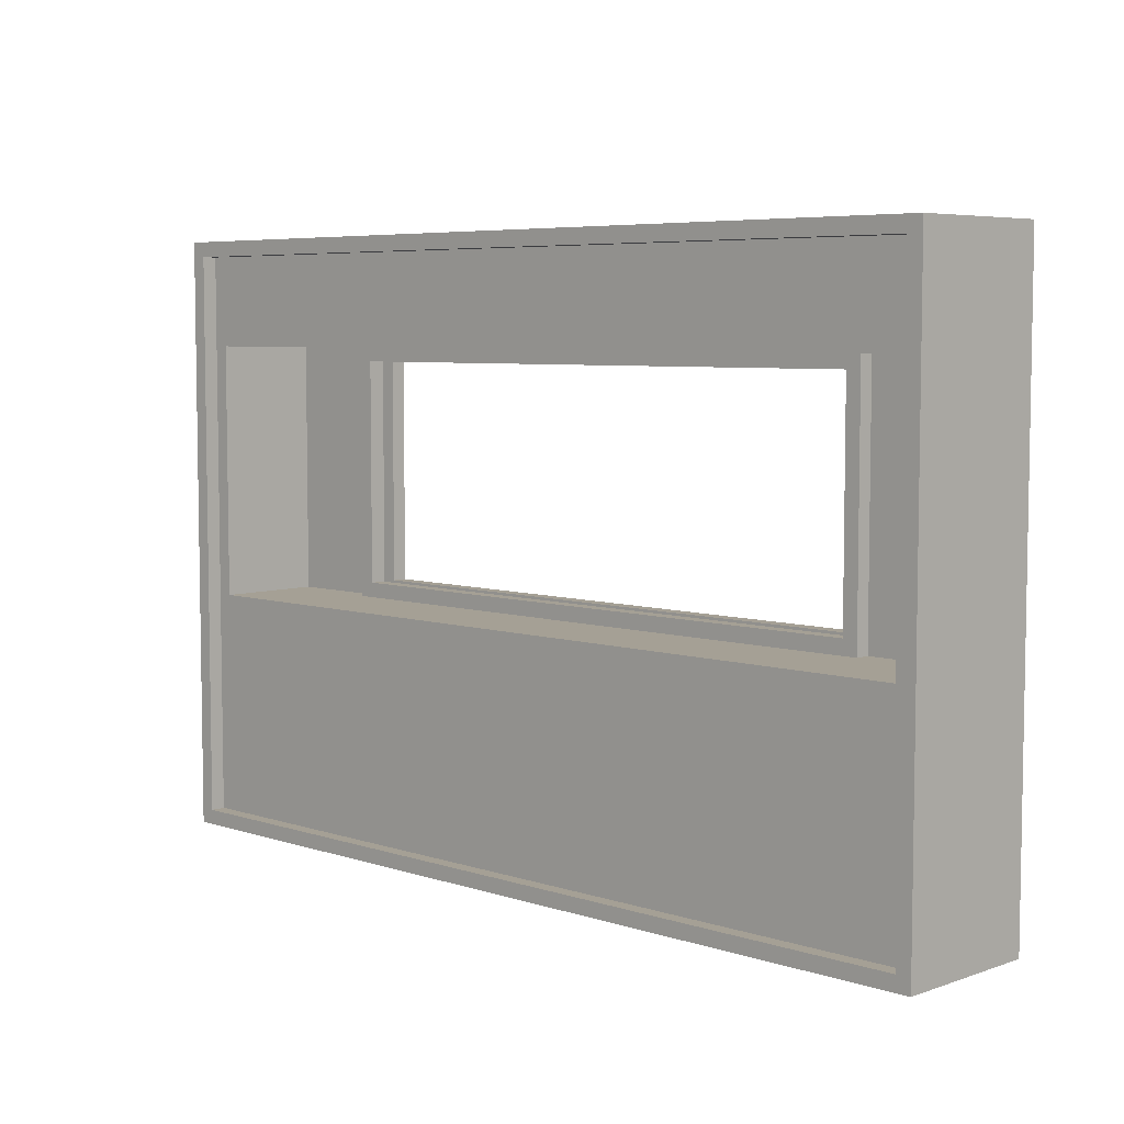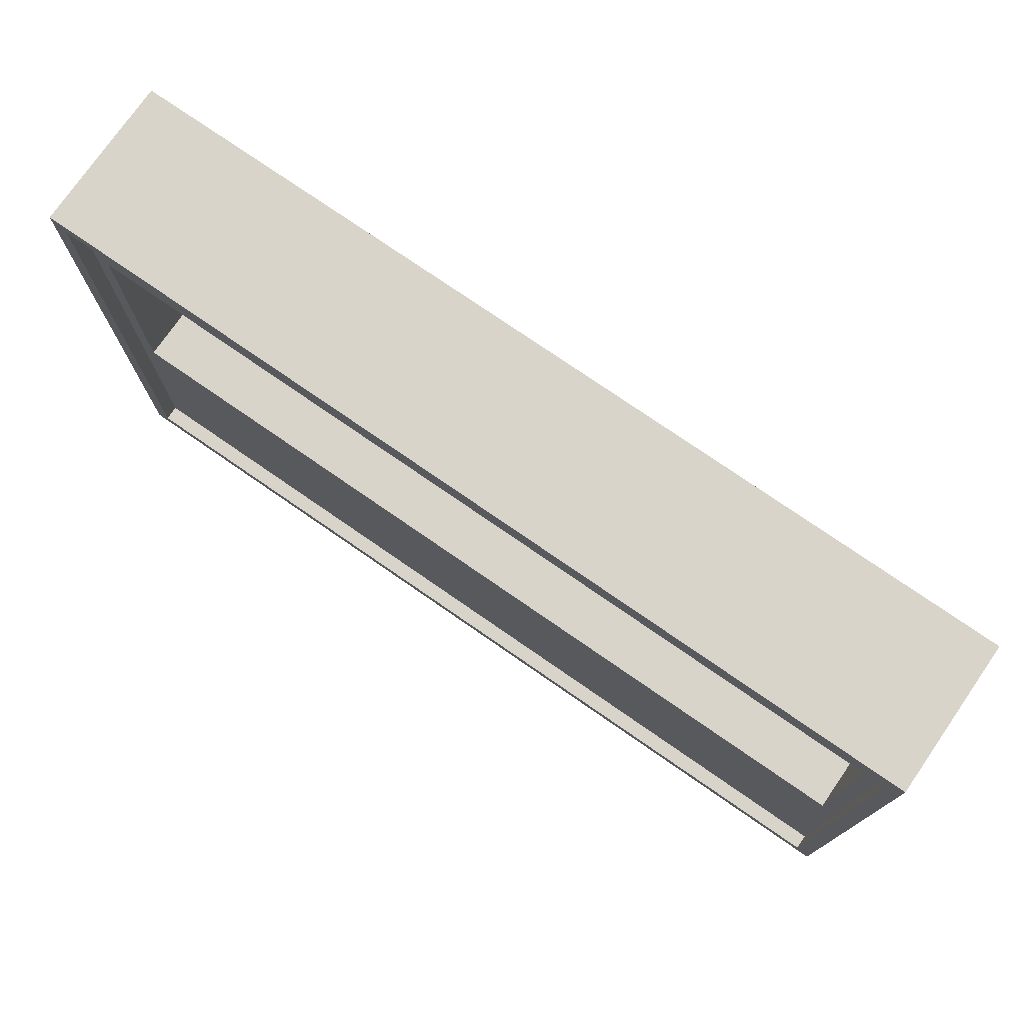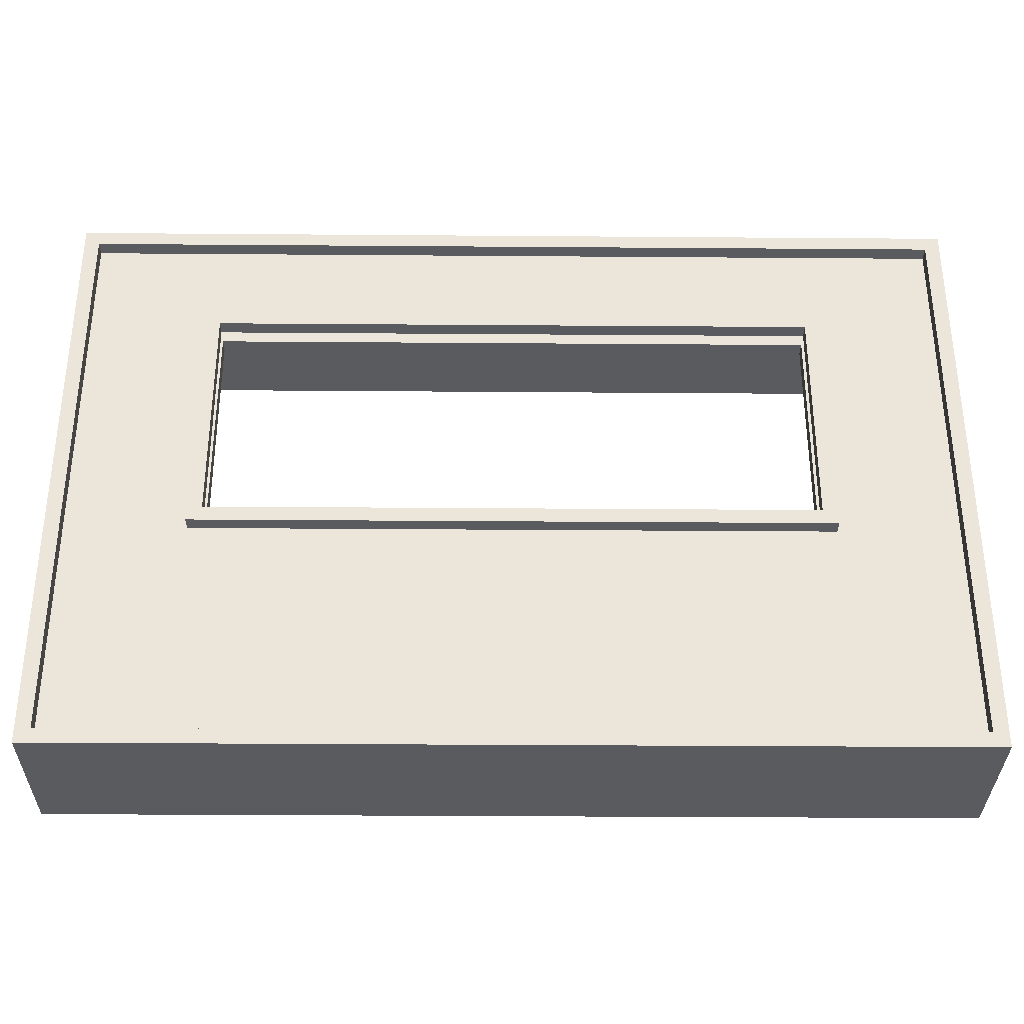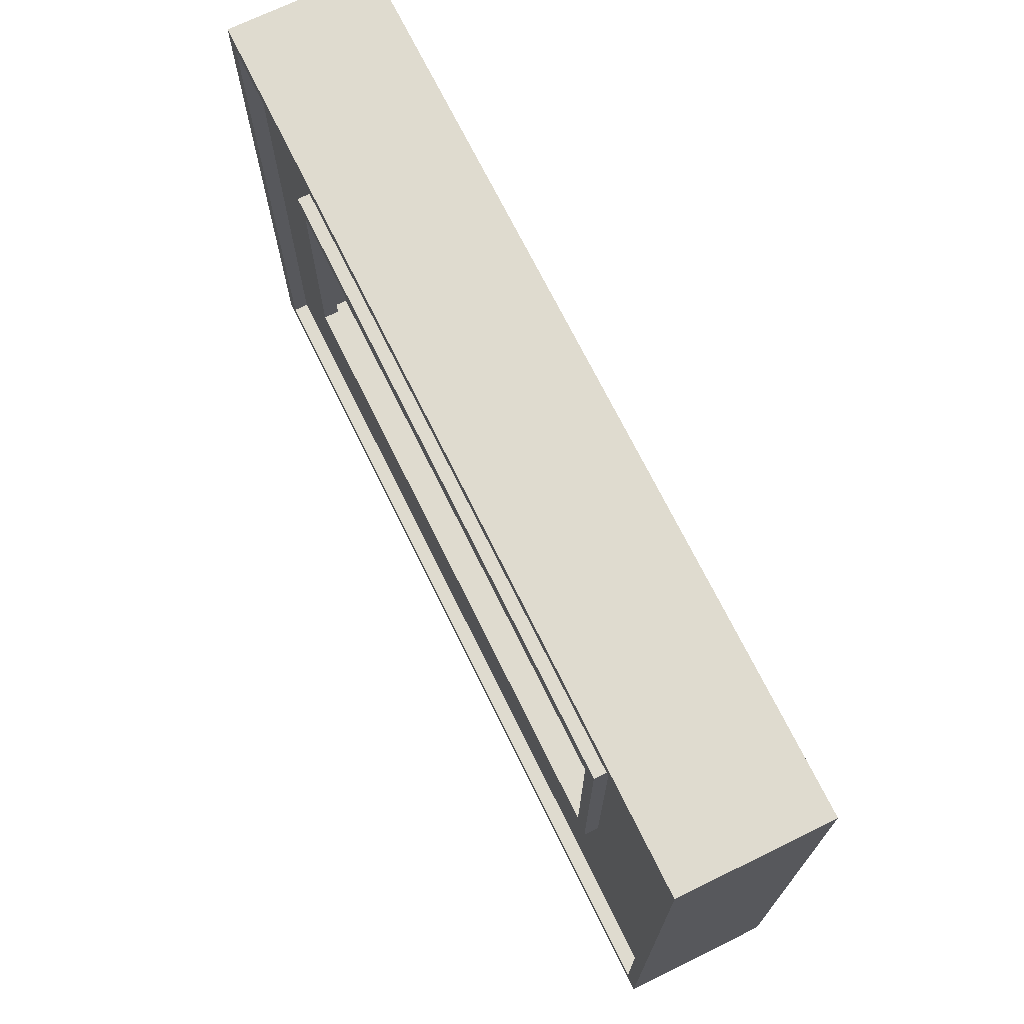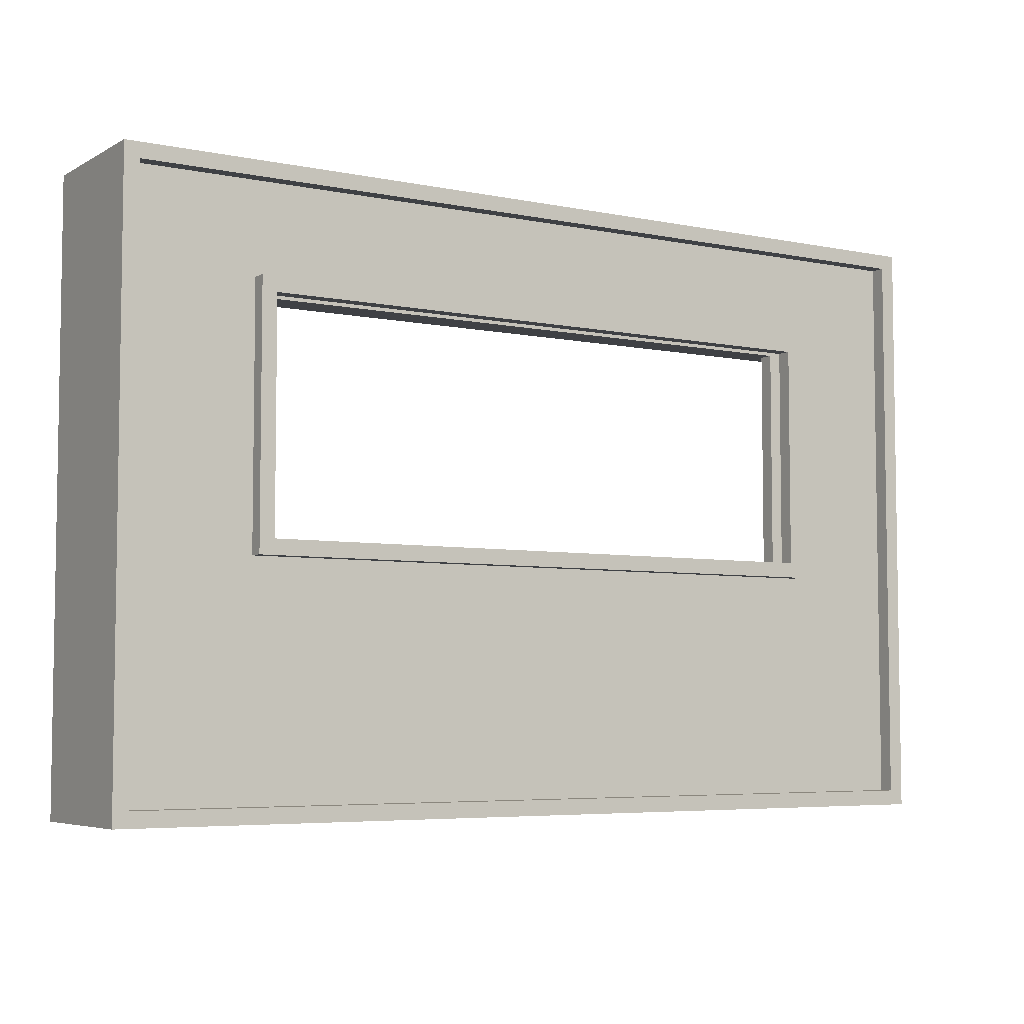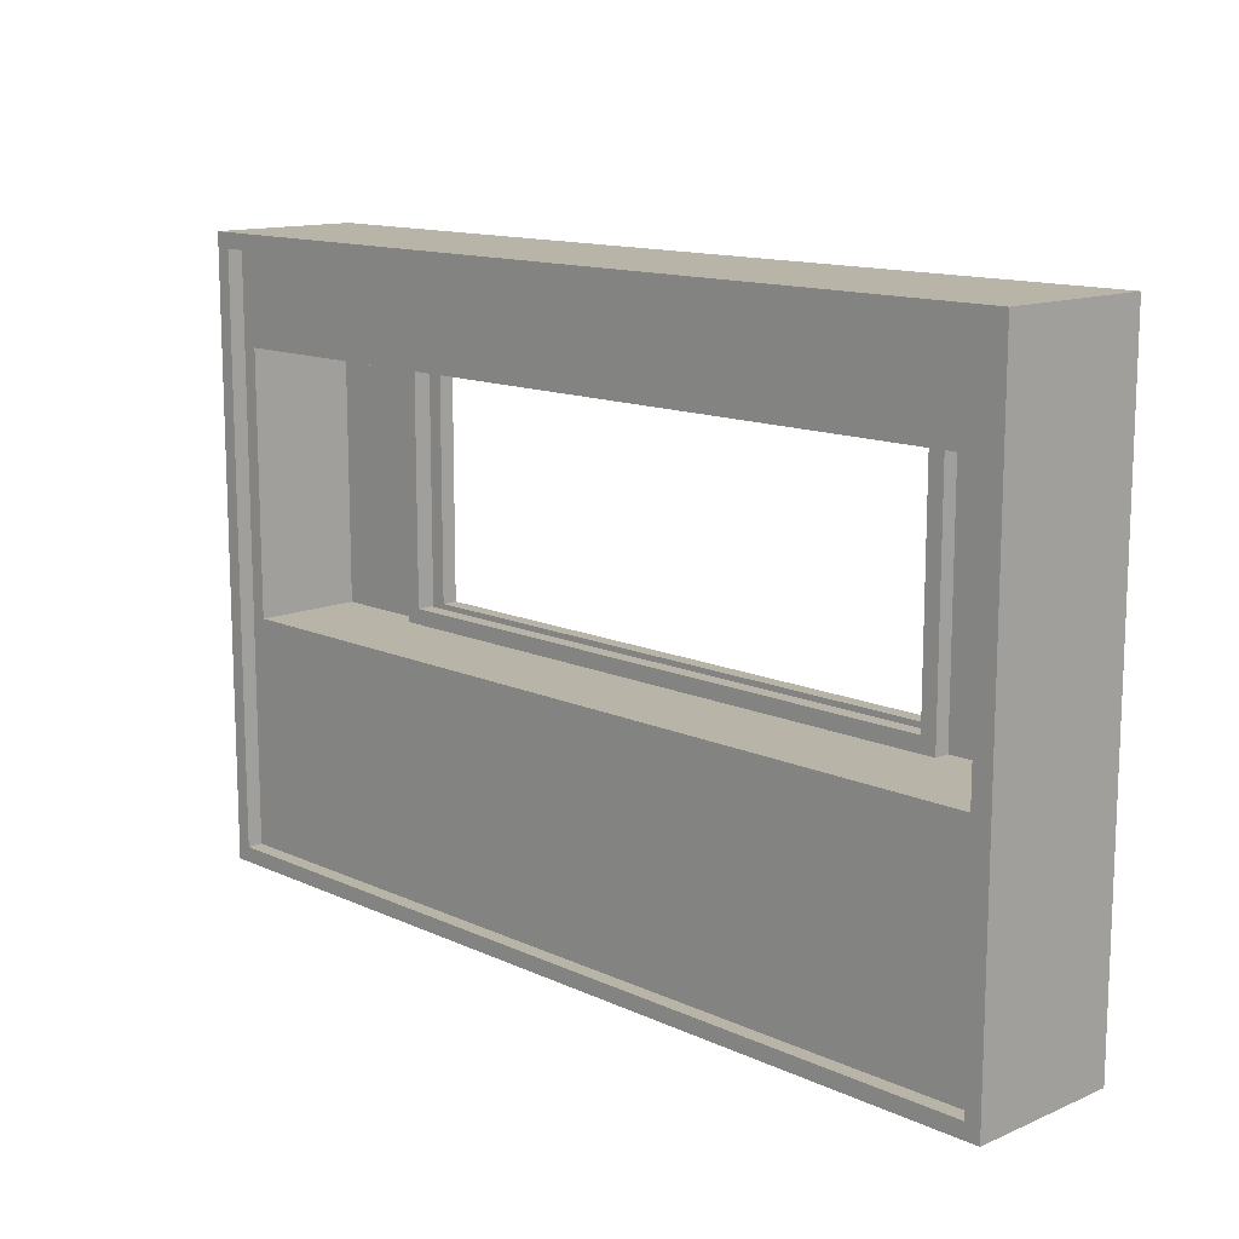
<metadata>
{"format":"obj","ext":"obj","renderer":"f3d","projection":"perspective","resolution":1024,"background":"white","views":[{"elev":5.9,"azim":-135.7,"up":"+Y"},{"elev":75.6,"azim":-145.3,"up":"+Y"},{"elev":-33.3,"azim":-0.6,"up":"+Y"},{"elev":70.4,"azim":63.9,"up":"+Y"},{"elev":-5.4,"azim":-32.3,"up":"+Y"},{"elev":13.1,"azim":-133.9,"up":"+Y"}]}
</metadata>
<code>
v -30 0 5
v -30 0 -5
v -30 40 5
v -30 40 -5
f -2 -3 -4
f -1 -3 -2
v -21 16 5
v -21 16 4
v -21 16 3
v -21 16 2
v -21 33 5
v -21 33 4
v -21 33 3
v -21 33 2
f -4 -7 -8
f -3 -7 -4
f -2 -5 -6
f -1 -5 -2
v 20 17 5
v 20 17 4
v 20 17 3
v 20 17 2
v 20 32 5
v 20 32 4
v 20 32 3
v 20 32 2
f -4 -7 -8
f -3 -7 -4
f -2 -5 -6
f -1 -5 -2
v 21 16 4
v 21 16 3
v 21 33 4
v 21 33 3
f -2 -3 -4
f -1 -3 -2
v 28 16 3
v 28 16 -4
v 28 33 3
v 28 33 -4
f -2 -3 -4
f -1 -3 -2
v 29 1 5
v 29 1 4
v 29 1 -4
v 29 1 -5
v 29 39 5
v 29 39 4
v 29 39 -4
v 29 39 -5
f -4 -7 -8
f -3 -7 -4
f -2 -5 -6
f -1 -5 -2
v -29 1 5
v -29 1 4
v -29 1 -4
v -29 1 -5
v -29 39 5
v -29 39 4
v -29 39 -4
v -29 39 -5
f -8 -7 -4
f -4 -7 -3
f -6 -5 -2
f -2 -5 -1
v -28 16 3
v -28 16 -4
v -28 33 3
v -28 33 -4
f -4 -3 -2
f -2 -3 -1
v -21 16 4
v -21 16 3
v -21 33 4
v -21 33 3
f -4 -3 -2
f -2 -3 -1
v -20 17 5
v -20 17 4
v -20 17 3
v -20 17 2
v -20 32 5
v -20 32 4
v -20 32 3
v -20 32 2
f -8 -7 -4
f -4 -7 -3
f -6 -5 -2
f -2 -5 -1
v 21 16 5
v 21 16 4
v 21 16 3
v 21 16 2
v 21 33 5
v 21 33 4
v 21 33 3
v 21 33 2
f -8 -7 -4
f -4 -7 -3
f -6 -5 -2
f -2 -5 -1
v 30 0 5
v 30 0 -5
v 30 40 5
v 30 40 -5
f -4 -3 -2
f -2 -3 -1
v -30 0 5
v -30 40 5
v -29 1 5
v -29 39 5
v -21 16 5
v -21 33 5
v -20 17 5
v -20 32 5
v 20 17 5
v 20 32 5
v 21 16 5
v 21 33 5
v 29 1 5
v 29 39 5
v 30 0 5
v 30 40 5
f -14 -15 -16
f -13 -15 -14
f -10 -11 -12
f -9 -11 -10
f -8 -10 -12
f -7 -11 -9
f -6 -8 -12
f -6 -7 -8
f -5 -11 -7
f -5 -7 -6
f -4 -14 -16
f -3 -15 -13
f -2 -4 -16
f -2 -3 -4
f -1 -15 -3
f -1 -3 -2
v -29 1 4
v -29 39 4
v -21 16 4
v -21 33 4
v 21 16 4
v 21 33 4
v 29 1 4
v 29 39 4
f -6 -7 -8
f -5 -7 -6
f -4 -6 -8
f -3 -7 -5
f -2 -4 -8
f -2 -3 -4
f -1 -7 -3
f -1 -3 -2
v -21 16 3
v -21 33 3
v -20 17 3
v -20 32 3
v 20 17 3
v 20 32 3
v 21 16 3
v 21 33 3
f -6 -7 -8
f -5 -7 -6
f -4 -6 -8
f -3 -7 -5
f -2 -4 -8
f -2 -3 -4
f -1 -7 -3
f -1 -3 -2
v -21 16 4
v -21 33 4
v -20 17 4
v -20 32 4
v 20 17 4
v 20 32 4
v 21 16 4
v 21 33 4
f -8 -7 -6
f -6 -7 -5
f -8 -6 -4
f -5 -7 -3
f -8 -4 -2
f -4 -3 -2
f -3 -7 -1
f -2 -3 -1
v -28 16 3
v -28 33 3
v -21 16 3
v -21 33 3
v 21 16 3
v 21 33 3
v 28 16 3
v 28 33 3
f -8 -7 -6
f -6 -7 -5
f -4 -3 -2
f -2 -3 -1
v -21 16 2
v -21 33 2
v -20 17 2
v -20 32 2
v 20 17 2
v 20 32 2
v 21 16 2
v 21 33 2
f -8 -7 -6
f -6 -7 -5
f -8 -6 -4
f -5 -7 -3
f -8 -4 -2
f -4 -3 -2
f -3 -7 -1
f -2 -3 -1
v -29 1 -4
v -29 39 -4
v -28 16 -4
v -28 33 -4
v 28 16 -4
v 28 33 -4
v 29 1 -4
v 29 39 -4
f -8 -7 -6
f -6 -7 -5
f -8 -6 -4
f -5 -7 -3
f -8 -4 -2
f -4 -3 -2
f -3 -7 -1
f -2 -3 -1
v -30 0 -5
v -30 40 -5
v -29 1 -5
v -29 39 -5
v 29 1 -5
v 29 39 -5
v 30 0 -5
v 30 40 -5
f -8 -7 -6
f -6 -7 -5
f -8 -6 -4
f -5 -7 -3
f -8 -4 -2
f -4 -3 -2
f -3 -7 -1
f -2 -3 -1
v -30 0 5
v 30 0 5
v -30 0 -5
v 30 0 -5
f -2 -3 -4
f -1 -3 -2
v -21 16 5
v 21 16 5
v -21 16 4
v 21 16 4
f -2 -3 -4
f -1 -3 -2
v -20 32 5
v 20 32 5
v -20 32 4
v 20 32 4
v -20 32 3
v 20 32 3
v -20 32 2
v 20 32 2
f -6 -7 -8
f -5 -7 -6
f -2 -3 -4
f -1 -3 -2
v -21 33 4
v 21 33 4
v -28 33 3
v -21 33 3
v 21 33 3
v 28 33 3
v -21 33 2
v 21 33 2
v -28 33 -4
v 28 33 -4
f -7 -9 -10
f -6 -9 -7
f -4 -7 -8
f -3 -5 -6
f -2 -4 -8
f -2 -3 -4
f -1 -5 -3
f -1 -3 -2
v -29 39 5
v 29 39 5
v -29 39 4
v 29 39 4
v -29 39 -4
v 29 39 -4
v -29 39 -5
v 29 39 -5
f -6 -7 -8
f -5 -7 -6
f -2 -3 -4
f -1 -3 -2
v -29 1 5
v 29 1 5
v -29 1 4
v 29 1 4
v -29 1 -4
v 29 1 -4
v -29 1 -5
v 29 1 -5
f -8 -7 -6
f -6 -7 -5
f -4 -3 -2
f -2 -3 -1
v -21 16 4
v 21 16 4
v -28 16 3
v -21 16 3
v 21 16 3
v 28 16 3
v -21 16 2
v 21 16 2
v -28 16 -4
v 28 16 -4
f -10 -9 -7
f -7 -9 -6
f -8 -7 -4
f -6 -5 -3
f -8 -4 -2
f -4 -3 -2
f -3 -5 -1
f -2 -3 -1
v -20 17 5
v 20 17 5
v -20 17 4
v 20 17 4
v -20 17 3
v 20 17 3
v -20 17 2
v 20 17 2
f -8 -7 -6
f -6 -7 -5
f -4 -3 -2
f -2 -3 -1
v -21 33 5
v 21 33 5
v -21 33 4
v 21 33 4
f -4 -3 -2
f -2 -3 -1
v -30 40 5
v 30 40 5
v -30 40 -5
v 30 40 -5
f -4 -3 -2
f -2 -3 -1

</code>
